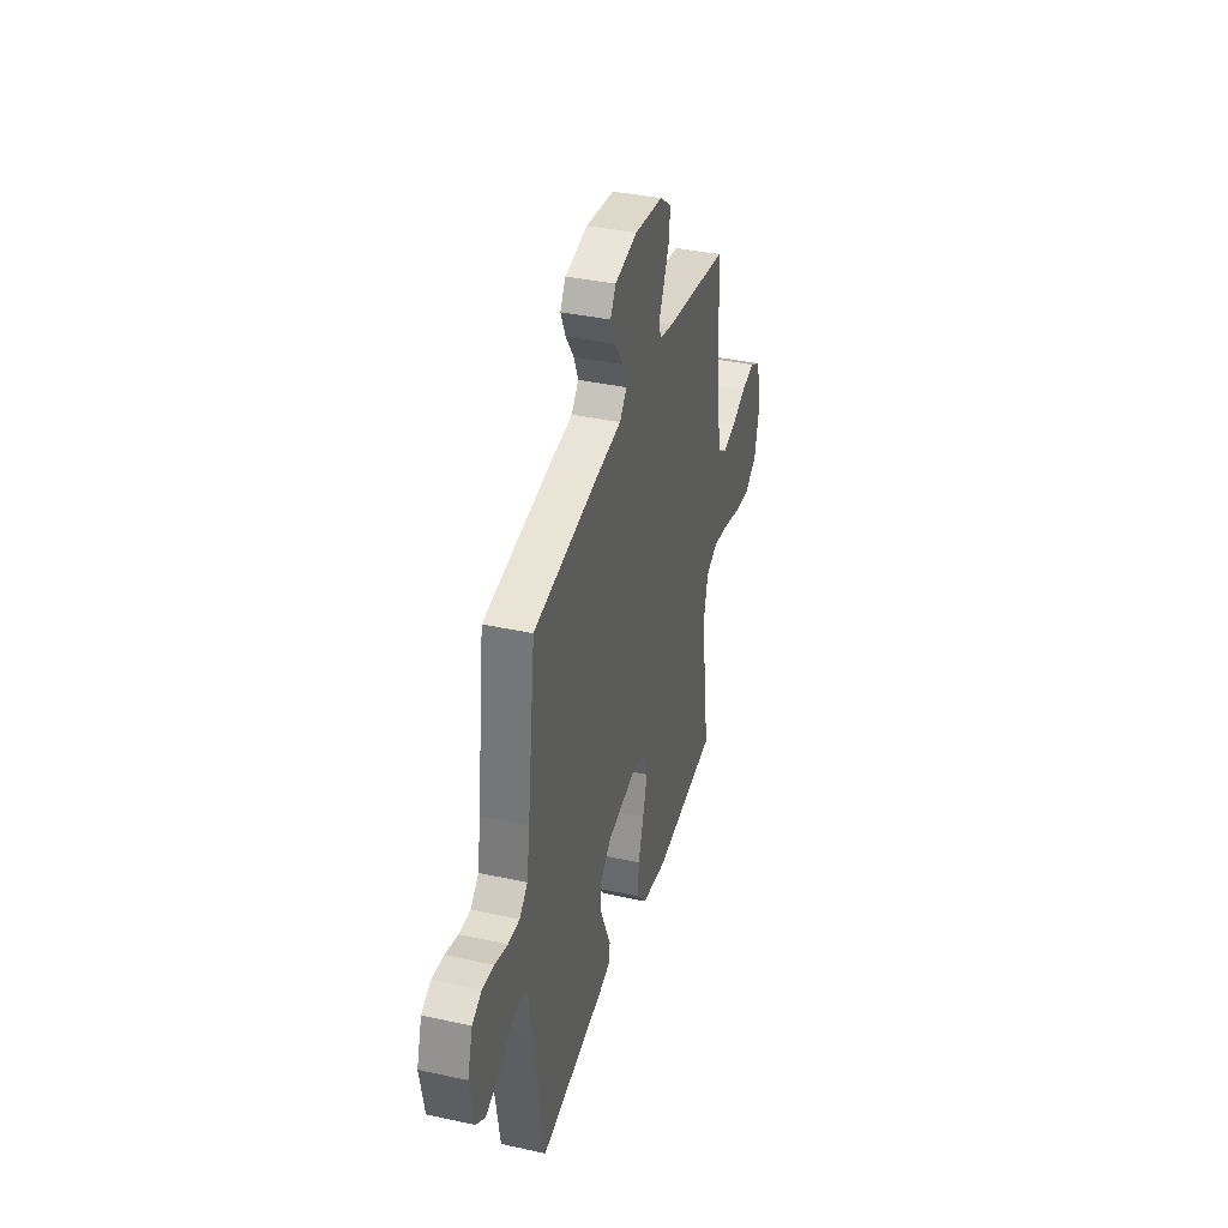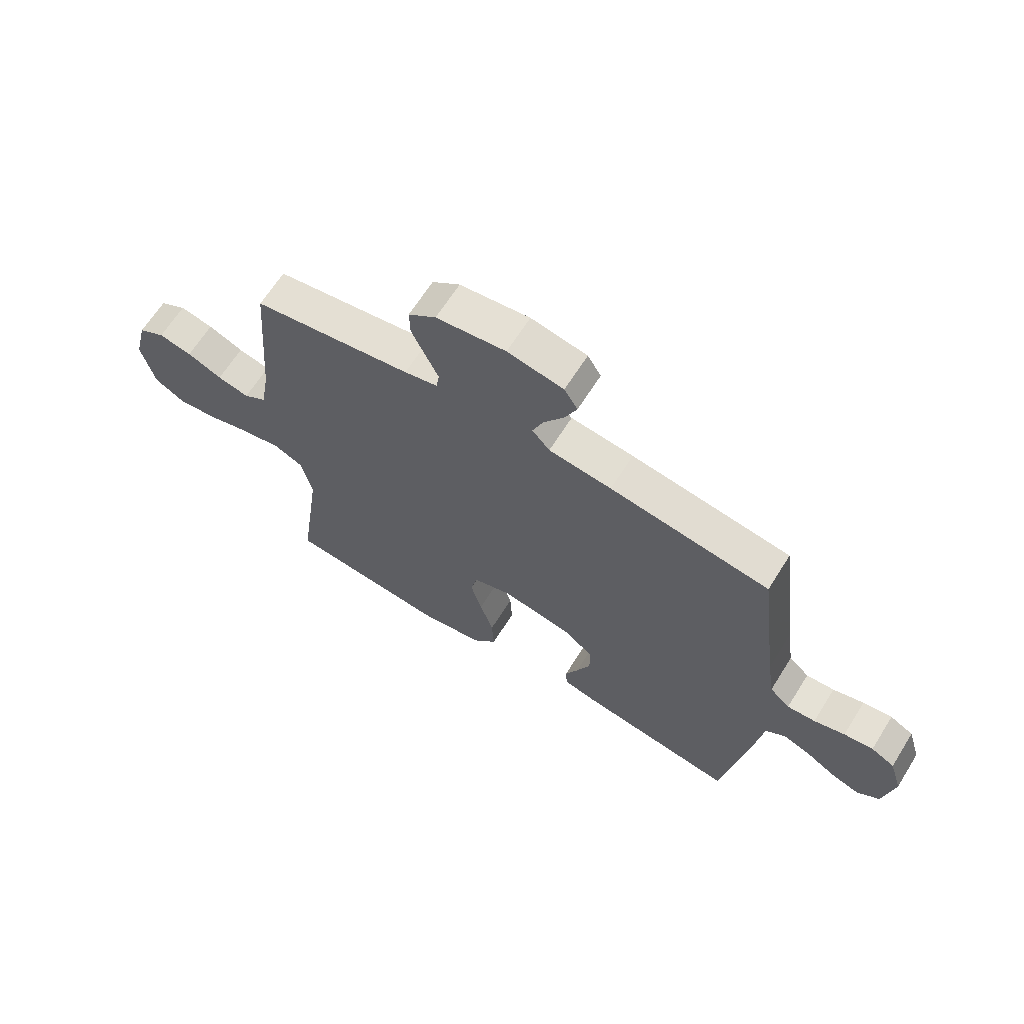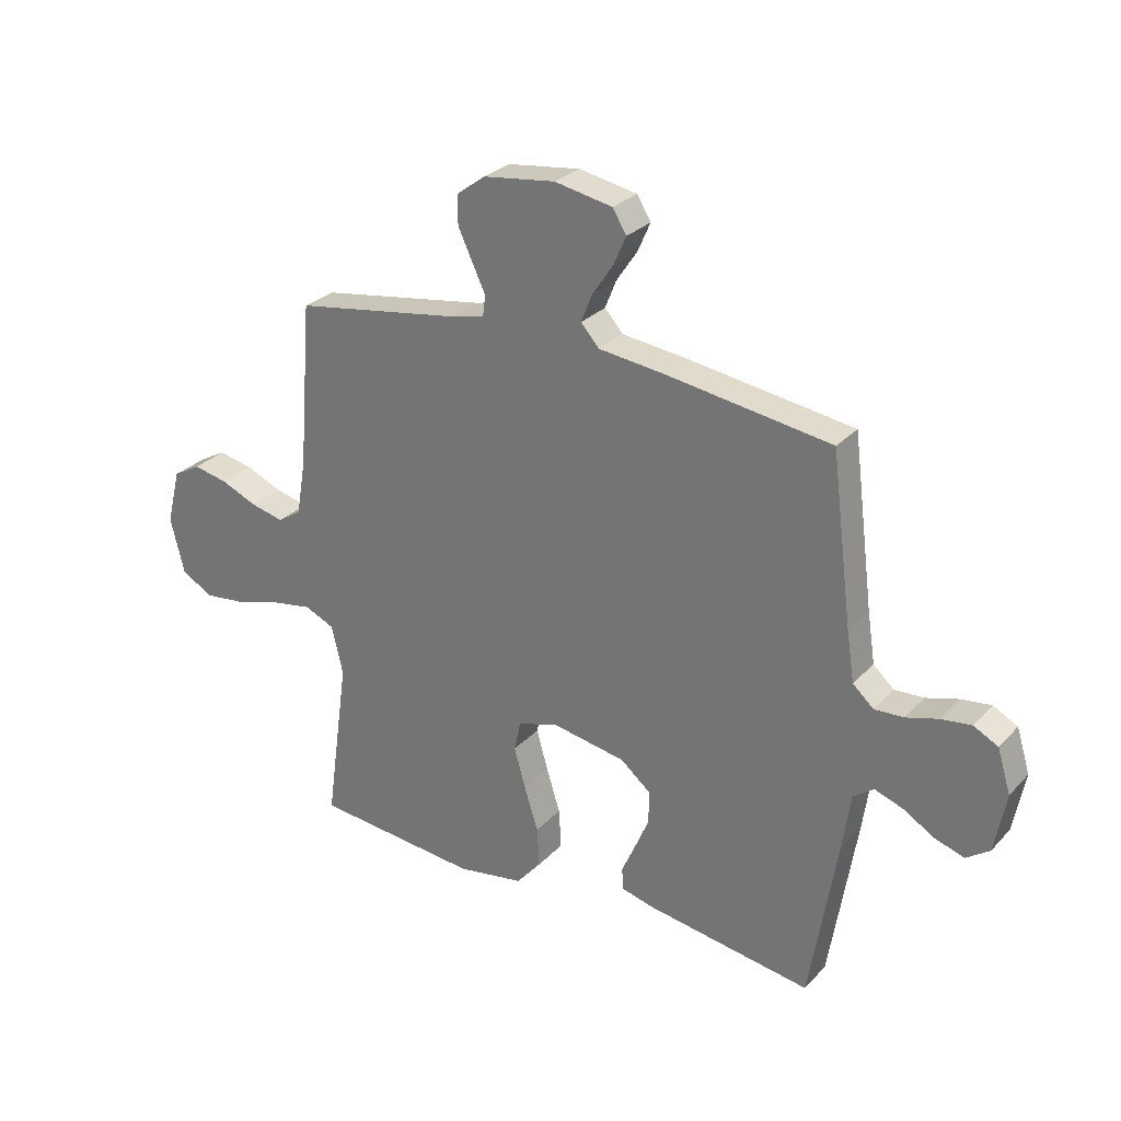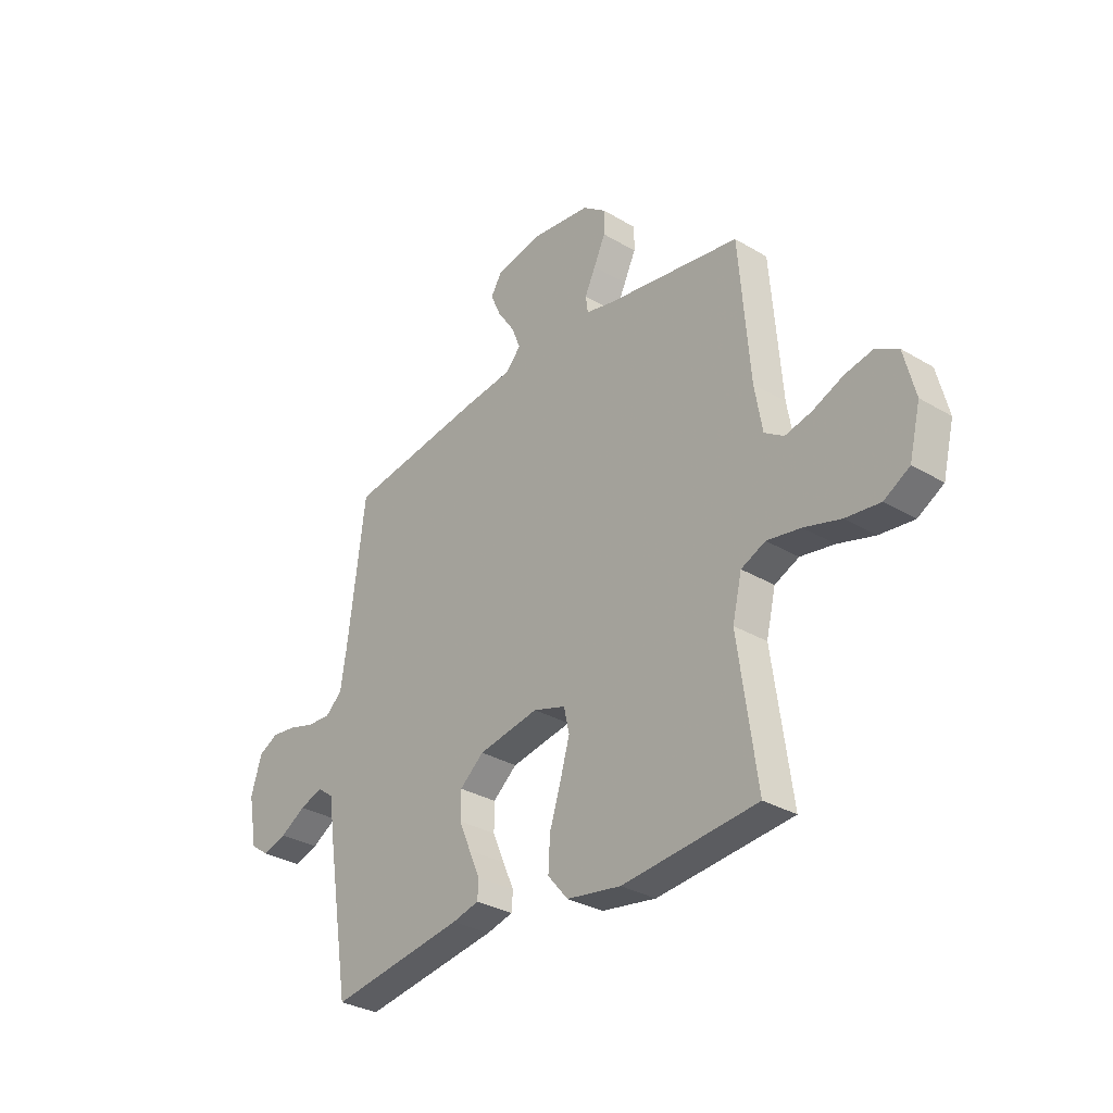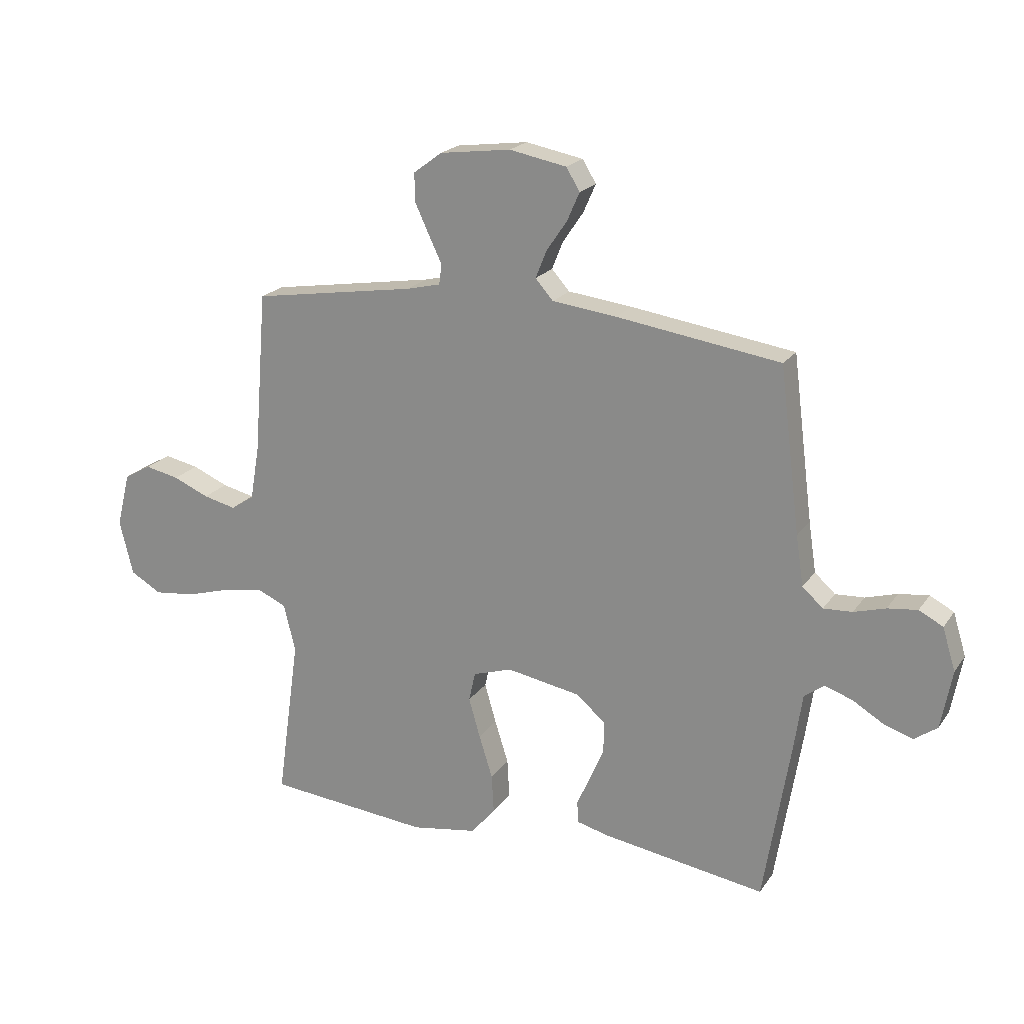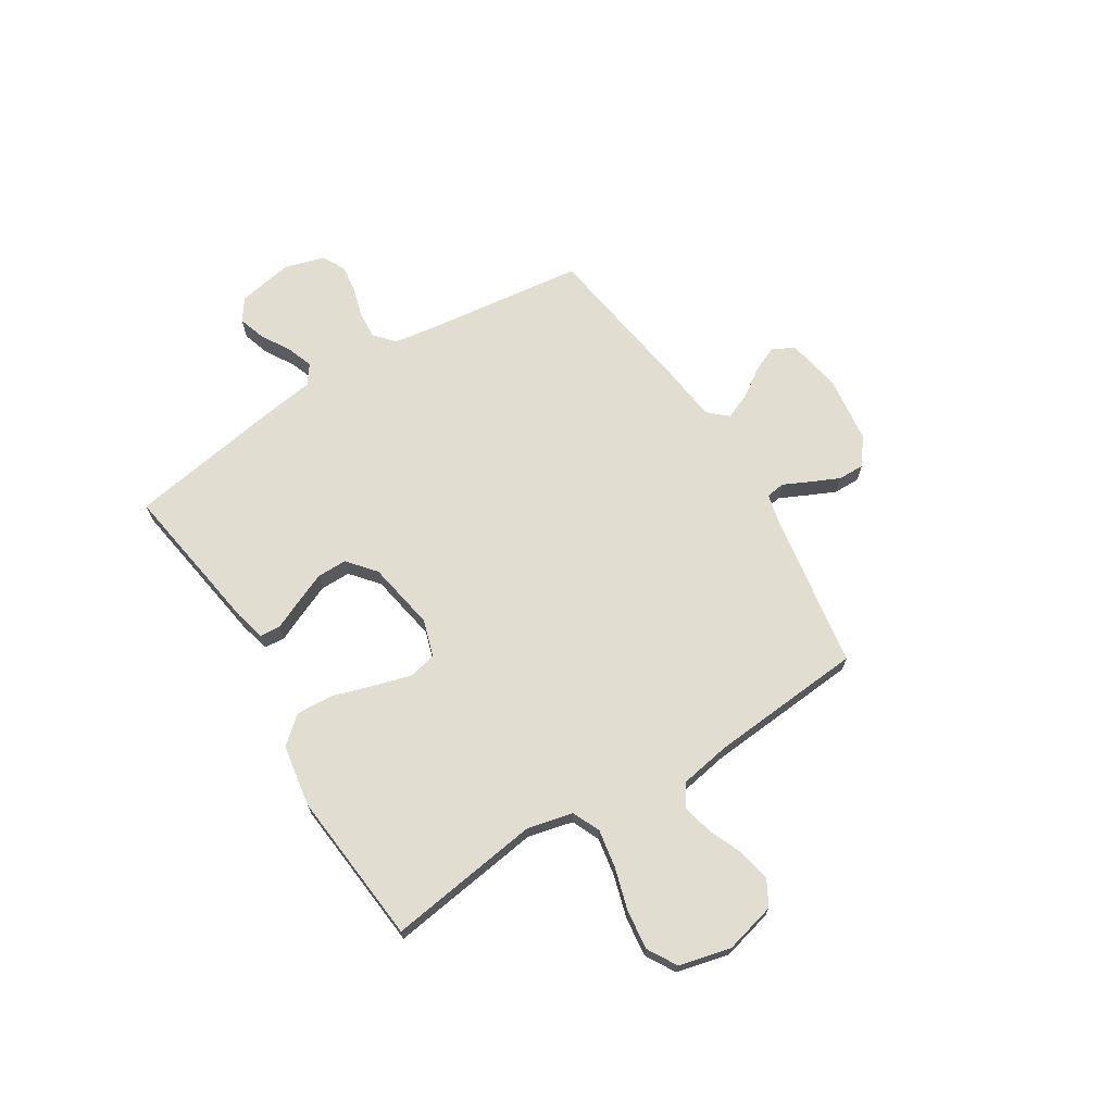
<metadata>
{"format":"obj","ext":"obj","renderer":"f3d","projection":"perspective","resolution":1024,"background":"white","views":[{"elev":37.7,"azim":105.6,"up":"+Z"},{"elev":65.3,"azim":32.1,"up":"+Z"},{"elev":27.9,"azim":33.4,"up":"+Z"},{"elev":-31.5,"azim":-130.1,"up":"+Z"},{"elev":20.6,"azim":24.9,"up":"+Z"},{"elev":68.9,"azim":-122.0,"up":"+Y"}]}
</metadata>
<code>
v -0.5 0.07 -0.5
v -0.458 0.07 -0.2
v -0.479 0.07 -0.112
v -0.533 0.07 -0.088
v -0.608 0.07 -0.101
v -0.69 0.07 -0.125
v -0.766 0.07 -0.134
v -0.823 0.07 -0.101
v -0.848 0.07 0
v -0.823 0.07 0.1
v -0.773 0.07 0.128
v -0.71 0.07 0.115
v -0.644 0.07 0.087
v -0.584 0.07 0.073
v -0.541 0.07 0.101
v -0.524 0.07 0.2
v -0.5 0.07 0.5
v -0.2 0.07 0.548
v -0.137 0.07 0.563
v -0.132 0.07 0.6
v -0.156 0.07 0.65
v -0.182 0.07 0.706
v -0.183 0.07 0.758
v -0.131 0.07 0.797
v 0 0.07 0.814
v 0.105 0.07 0.794
v 0.13 0.07 0.753
v 0.107 0.07 0.701
v 0.069 0.07 0.645
v 0.049 0.07 0.595
v 0.082 0.07 0.558
v 0.2 0.07 0.544
v 0.5 0.07 0.5
v 0.538 0.07 0.2
v 0.552 0.07 0.108
v 0.59 0.07 0.074
v 0.643 0.07 0.077
v 0.701 0.07 0.094
v 0.756 0.07 0.101
v 0.8 0.07 0.078
v 0.824 0.07 0
v 0.804 0.07 -0.108
v 0.762 0.07 -0.138
v 0.709 0.07 -0.121
v 0.652 0.07 -0.087
v 0.601 0.07 -0.069
v 0.564 0.07 -0.096
v 0.549 0.07 -0.2
v 0.5 0.07 -0.5
v 0.2 0.07 -0.454
v 0.141 0.07 -0.439
v 0.138 0.07 -0.399
v 0.163 0.07 -0.343
v 0.189 0.07 -0.282
v 0.189 0.07 -0.223
v 0.135 0.07 -0.178
v 0 0.07 -0.154
v -0.072 0.07 -0.177
v -0.084 0.07 -0.231
v -0.063 0.07 -0.304
v -0.038 0.07 -0.383
v -0.034 0.07 -0.455
v -0.079 0.07 -0.508
v -0.2 0.07 -0.528
v -0.5 0 -0.5
v -0.458 0 -0.2
v -0.479 0 -0.112
v -0.533 0 -0.088
v -0.608 0 -0.101
v -0.69 0 -0.125
v -0.766 0 -0.134
v -0.823 0 -0.101
v -0.848 0 0
v -0.823 0 0.1
v -0.773 0 0.128
v -0.71 0 0.115
v -0.644 0 0.087
v -0.584 0 0.073
v -0.541 0 0.101
v -0.524 0 0.2
v -0.5 0 0.5
v -0.2 0 0.548
v -0.137 0 0.563
v -0.132 0 0.6
v -0.156 0 0.65
v -0.182 0 0.706
v -0.183 0 0.758
v -0.131 0 0.797
v 0 0 0.814
v 0.105 0 0.794
v 0.13 0 0.753
v 0.107 0 0.701
v 0.069 0 0.645
v 0.049 0 0.595
v 0.082 0 0.558
v 0.2 0 0.544
v 0.5 0 0.5
v 0.538 0 0.2
v 0.552 0 0.108
v 0.59 0 0.074
v 0.643 0 0.077
v 0.701 0 0.094
v 0.756 0 0.101
v 0.8 0 0.078
v 0.824 0 0
v 0.804 0 -0.108
v 0.762 0 -0.138
v 0.709 0 -0.121
v 0.652 0 -0.087
v 0.601 0 -0.069
v 0.564 0 -0.096
v 0.549 0 -0.2
v 0.5 0 -0.5
v 0.2 0 -0.454
v 0.141 0 -0.439
v 0.138 0 -0.399
v 0.163 0 -0.343
v 0.189 0 -0.282
v 0.189 0 -0.223
v 0.135 0 -0.178
v 0 0 -0.154
v -0.072 0 -0.177
v -0.084 0 -0.231
v -0.063 0 -0.304
v -0.038 0 -0.383
v -0.034 0 -0.455
v -0.079 0 -0.508
v -0.2 0 -0.528
f 63 64 1 2
f 60 61 62 63
f 59 60 63 2
f 58 59 2 3
f 57 58 3 4
f 50 51 52 53
f 50 53 54
f 47 48 49 50
f 47 50 54 55
f 42 43 44 45
f 42 45 46
f 41 42 46
f 40 41 46
f 37 38 39 40
f 36 37 40 46
f 35 36 46 47
f 31 32 33 34
f 31 34 35 47
f 26 27 28 29
f 26 29 30
f 25 26 30
f 24 25 30
f 23 24 30
f 20 21 22 23
f 20 23 30 31
f 16 17 18
f 15 16 18 19
f 10 11 12 13
f 10 13 14
f 9 10 14
f 8 9 14
f 5 6 7 8
f 4 5 8 14
f 57 4 14 15
f 31 47 55 56
f 19 20 31 56
f 15 19 56 57
f 66 65 128 127
f 127 126 125 124
f 66 127 124 123
f 67 66 123 122
f 68 67 122 121
f 117 116 115 114
f 118 117 114
f 114 113 112 111
f 119 118 114 111
f 109 108 107 106
f 110 109 106
f 110 106 105
f 110 105 104
f 104 103 102 101
f 110 104 101 100
f 111 110 100 99
f 98 97 96 95
f 111 99 98 95
f 93 92 91 90
f 94 93 90
f 94 90 89
f 94 89 88
f 94 88 87
f 87 86 85 84
f 95 94 87 84
f 82 81 80
f 83 82 80 79
f 77 76 75 74
f 78 77 74
f 78 74 73
f 78 73 72
f 72 71 70 69
f 78 72 69 68
f 79 78 68 121
f 120 119 111 95
f 120 95 84 83
f 121 120 83 79
f 1 65 66 2
f 2 66 67 3
f 3 67 68 4
f 4 68 69 5
f 5 69 70 6
f 6 70 71 7
f 7 71 72 8
f 8 72 73 9
f 9 73 74 10
f 10 74 75 11
f 11 75 76 12
f 12 76 77 13
f 13 77 78 14
f 14 78 79 15
f 15 79 80 16
f 16 80 81 17
f 17 81 82 18
f 18 82 83 19
f 19 83 84 20
f 20 84 85 21
f 21 85 86 22
f 22 86 87 23
f 23 87 88 24
f 24 88 89 25
f 25 89 90 26
f 26 90 91 27
f 27 91 92 28
f 28 92 93 29
f 29 93 94 30
f 30 94 95 31
f 31 95 96 32
f 32 96 97 33
f 33 97 98 34
f 34 98 99 35
f 35 99 100 36
f 36 100 101 37
f 37 101 102 38
f 38 102 103 39
f 39 103 104 40
f 40 104 105 41
f 41 105 106 42
f 42 106 107 43
f 43 107 108 44
f 44 108 109 45
f 45 109 110 46
f 46 110 111 47
f 47 111 112 48
f 48 112 113 49
f 49 113 114 50
f 50 114 115 51
f 51 115 116 52
f 52 116 117 53
f 53 117 118 54
f 54 118 119 55
f 55 119 120 56
f 56 120 121 57
f 57 121 122 58
f 58 122 123 59
f 59 123 124 60
f 60 124 125 61
f 61 125 126 62
f 62 126 127 63
f 63 127 128 64
f 64 128 65 1

</code>
